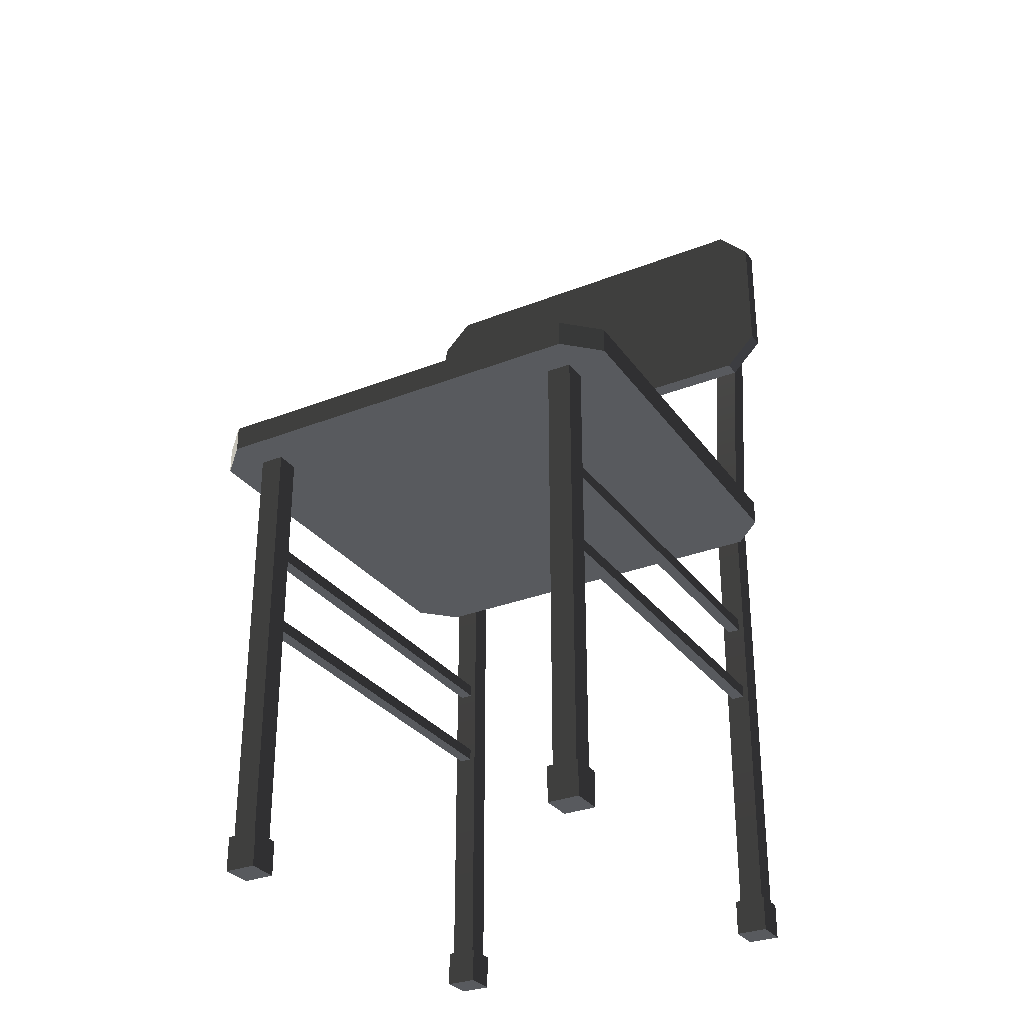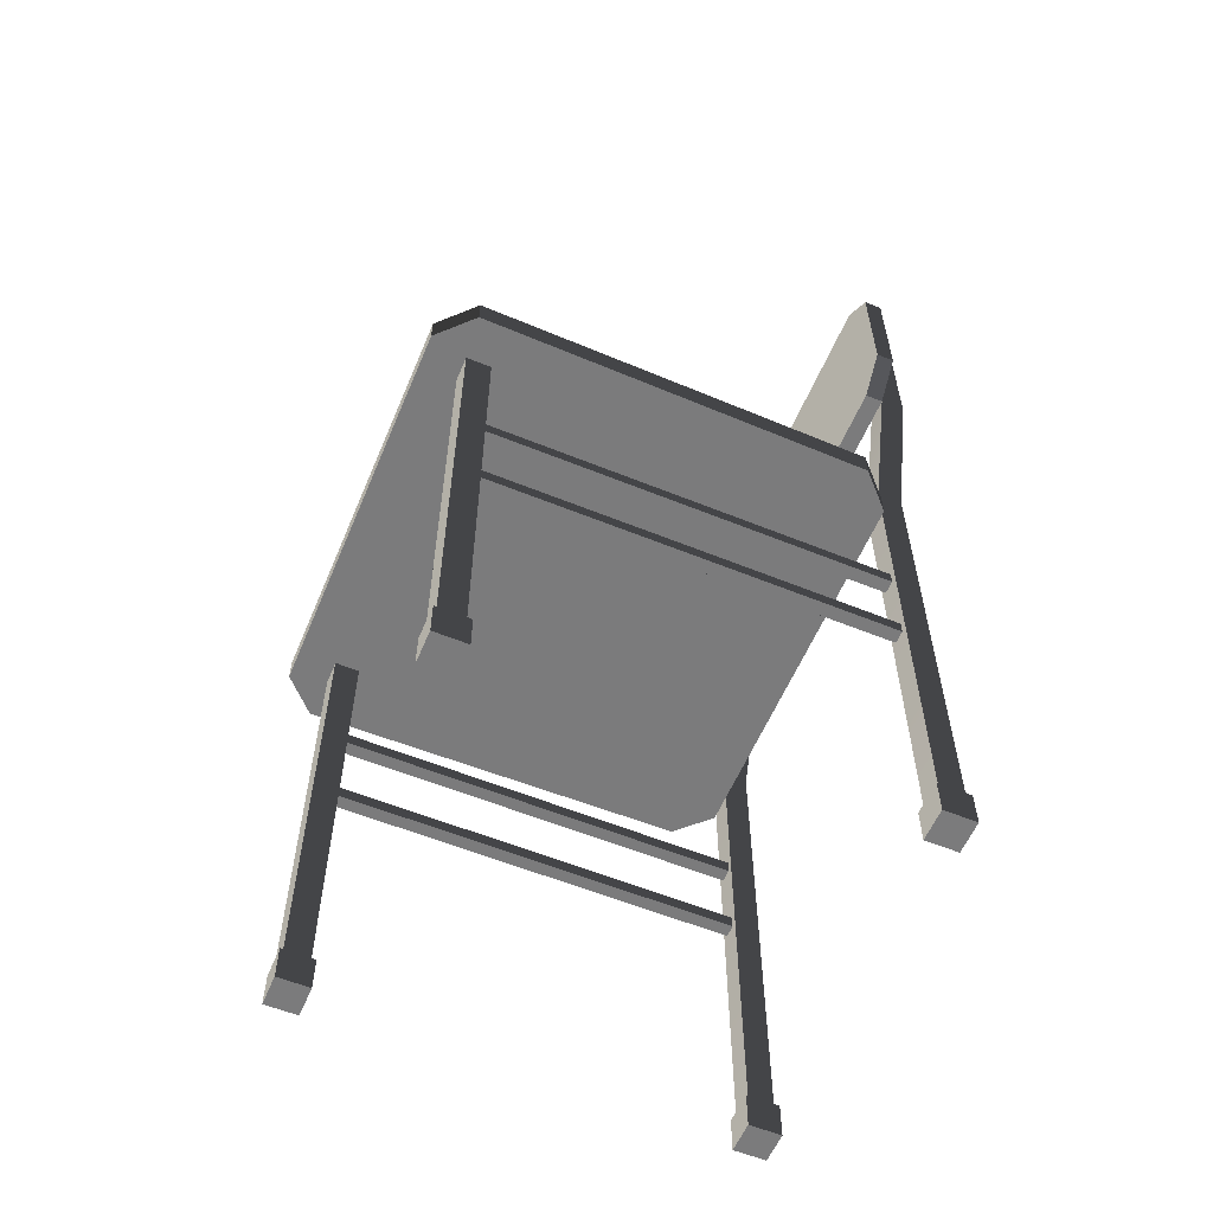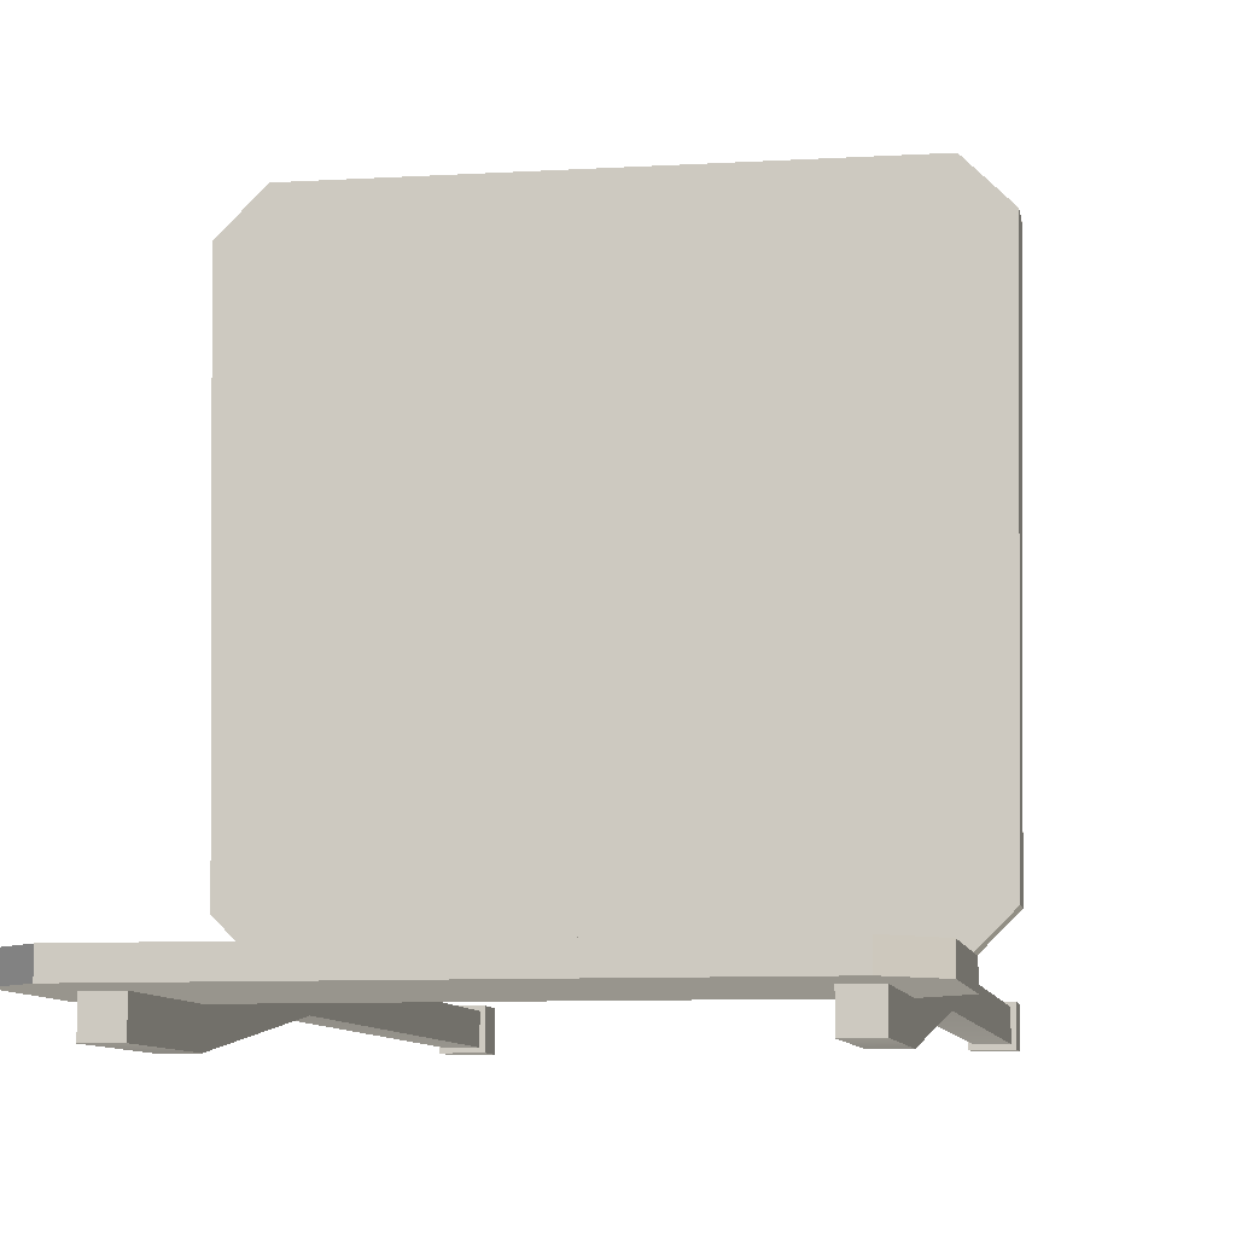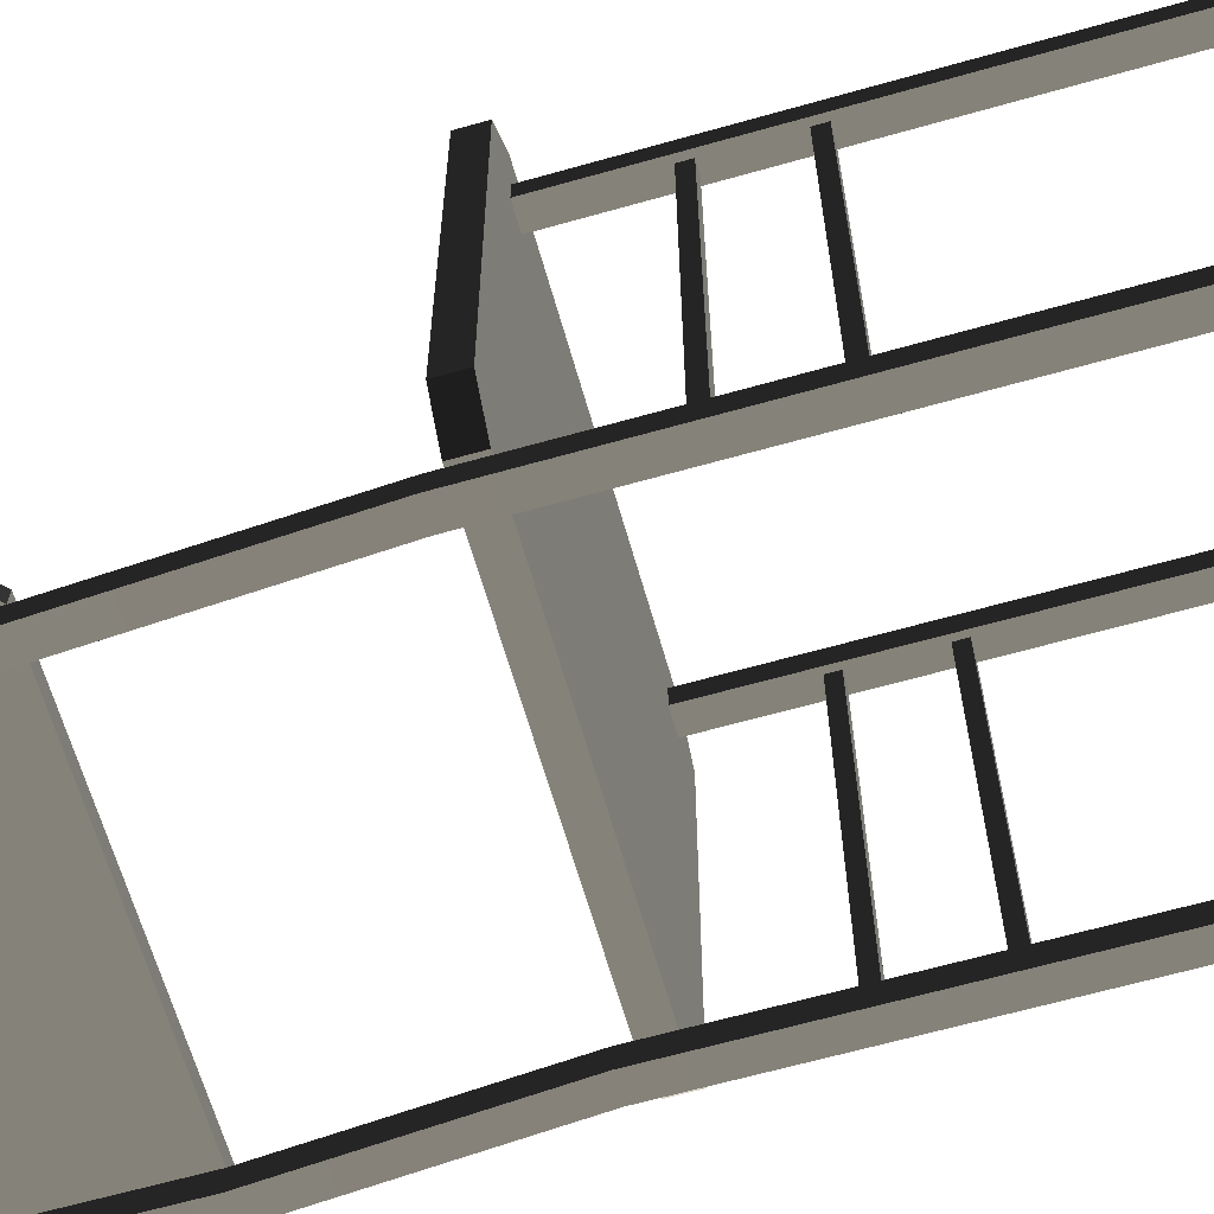
<metadata>
{"format":"obj","ext":"obj","renderer":"f3d","projection":"perspective","resolution":1024,"background":"white","views":[{"elev":-30.6,"azim":29.6,"up":"+Y"},{"elev":-58.4,"azim":67.2,"up":"+Y"},{"elev":-8.4,"azim":-170.5,"up":"+Z"},{"elev":-64.6,"azim":-74.1,"up":"+Z"}]}
</metadata>
<code>
v 0.2039 0.03976 -0.1941
v 0.2039 0.575 -0.1941
v 0.2315 0.575 -0.1941
v 0.2315 0.03976 -0.1941
v 0.2039 0.9729 -0.2542
v 0.2039 0.8244 -0.2542
v 0.2315 0.8244 -0.2542
v 0.2315 0.9729 -0.2542
v 0.2315 0.03976 -0.1941
v 0.2315 0.575 -0.1941
v 0.2315 0.575 -0.2217
v 0.2315 0.03976 -0.2218
v 0.2039 0.03976 -0.2218
v 0.2039 0.575 -0.2217
v 0.2039 0.575 -0.1941
v 0.2039 0.03976 -0.1941
v 0.1998 5.611e-17 -0.19
v 0.1998 0.03976 -0.19
v 0.2356 0.03976 -0.19
v 0.2356 5.85e-17 -0.19
v 0.1998 0.03976 -0.19
v 0.1998 0.03976 -0.2258
v 0.2356 0.03976 -0.2258
v 0.2356 0.03976 -0.19
v 0.1998 0.03976 -0.2258
v 0.1998 6.418e-17 -0.2258
v 0.2356 6.657e-17 -0.2258
v 0.2356 0.03976 -0.2258
v 0.1998 6.418e-17 -0.2258
v 0.1998 5.611e-17 -0.19
v 0.2356 5.85e-17 -0.19
v 0.2356 6.657e-17 -0.2258
v 0.2356 5.85e-17 -0.19
v 0.2356 0.03976 -0.19
v 0.2356 0.03976 -0.2258
v 0.2356 6.657e-17 -0.2258
v 0.1998 6.418e-17 -0.2258
v 0.1998 0.03976 -0.2258
v 0.1998 0.03976 -0.19
v 0.1998 5.611e-17 -0.19
v 0.2039 0.03976 0.2795
v 0.2039 0.5316 0.2795
v 0.2315 0.5316 0.2795
v 0.2315 0.03976 0.2795
v 0.2039 0.5316 0.2519
v 0.2039 0.03976 0.2519
v 0.2315 0.03976 0.2519
v 0.2315 0.5316 0.2519
v 0.2315 0.03976 0.2795
v 0.2315 0.5316 0.2795
v 0.2315 0.5316 0.2519
v 0.2315 0.03976 0.2519
v 0.2039 0.03976 0.2519
v 0.2039 0.5316 0.2519
v 0.2039 0.5316 0.2795
v 0.2039 0.03976 0.2795
v 0.1998 -5.052e-17 0.2836
v 0.1998 0.03976 0.2836
v 0.2356 0.03976 0.2836
v 0.2356 -4.813e-17 0.2836
v 0.1998 0.03976 0.2836
v 0.1998 0.03976 0.2478
v 0.2356 0.03976 0.2478
v 0.2356 0.03976 0.2836
v 0.1998 0.03976 0.2478
v 0.1998 -4.245e-17 0.2478
v 0.2356 -4.006e-17 0.2478
v 0.2356 0.03976 0.2478
v 0.1998 -4.245e-17 0.2478
v 0.1998 -5.052e-17 0.2836
v 0.2356 -4.813e-17 0.2836
v 0.2356 -4.006e-17 0.2478
v 0.2356 -4.813e-17 0.2836
v 0.2356 0.03976 0.2836
v 0.2356 0.03976 0.2478
v 0.2356 -4.006e-17 0.2478
v 0.1998 -4.245e-17 0.2478
v 0.1998 0.03976 0.2478
v 0.1998 0.03976 0.2836
v 0.1998 -5.052e-17 0.2836
v -0.1994 0.03976 -0.1941
v -0.1994 0.575 -0.1941
v -0.1717 0.575 -0.1941
v -0.1717 0.03976 -0.1941
v -0.1994 0.9729 -0.2542
v -0.1994 0.8244 -0.2542
v -0.1717 0.8244 -0.2542
v -0.1717 0.9729 -0.2542
v -0.1717 0.03976 -0.1941
v -0.1717 0.575 -0.1941
v -0.1717 0.575 -0.2217
v -0.1717 0.03976 -0.2218
v -0.1994 0.03976 -0.2218
v -0.1994 0.575 -0.2217
v -0.1994 0.575 -0.1941
v -0.1994 0.03976 -0.1941
v -0.2034 2.92e-17 -0.19
v -0.2034 0.03976 -0.19
v -0.1676 0.03976 -0.19
v -0.1676 3.159e-17 -0.19
v -0.2034 0.03976 -0.19
v -0.2034 0.03976 -0.2258
v -0.1676 0.03976 -0.2258
v -0.1676 0.03976 -0.19
v -0.2034 0.03976 -0.2258
v -0.2034 3.727e-17 -0.2258
v -0.1676 3.966e-17 -0.2258
v -0.1676 0.03976 -0.2258
v -0.2034 3.727e-17 -0.2258
v -0.2034 2.92e-17 -0.19
v -0.1676 3.159e-17 -0.19
v -0.1676 3.966e-17 -0.2258
v -0.1676 3.159e-17 -0.19
v -0.1676 0.03976 -0.19
v -0.1676 0.03976 -0.2258
v -0.1676 3.966e-17 -0.2258
v -0.2034 3.727e-17 -0.2258
v -0.2034 0.03976 -0.2258
v -0.2034 0.03976 -0.19
v -0.2034 2.92e-17 -0.19
v -0.1994 0.03976 0.2795
v -0.1994 0.5316 0.2795
v -0.1717 0.5316 0.2795
v -0.1717 0.03976 0.2795
v -0.1994 0.5316 0.2519
v -0.1994 0.03976 0.2519
v -0.1717 0.03976 0.2519
v -0.1717 0.5316 0.2519
v -0.1717 0.03976 0.2795
v -0.1717 0.5316 0.2795
v -0.1717 0.5316 0.2519
v -0.1717 0.03976 0.2519
v -0.1994 0.03976 0.2519
v -0.1994 0.5316 0.2519
v -0.1994 0.5316 0.2795
v -0.1994 0.03976 0.2795
v -0.2034 -7.743e-17 0.2836
v -0.2034 0.03976 0.2836
v -0.1676 0.03976 0.2836
v -0.1676 -7.504e-17 0.2836
v -0.2034 0.03976 0.2836
v -0.2034 0.03976 0.2478
v -0.1676 0.03976 0.2478
v -0.1676 0.03976 0.2836
v -0.2034 0.03976 0.2478
v -0.2034 -6.936e-17 0.2478
v -0.1676 -6.697e-17 0.2478
v -0.1676 0.03976 0.2478
v -0.2034 -6.936e-17 0.2478
v -0.2034 -7.743e-17 0.2836
v -0.1676 -7.504e-17 0.2836
v -0.1676 -6.697e-17 0.2478
v -0.1676 -7.504e-17 0.2836
v -0.1676 0.03976 0.2836
v -0.1676 0.03976 0.2478
v -0.1676 -6.697e-17 0.2478
v -0.2034 -6.936e-17 0.2478
v -0.2034 0.03976 0.2478
v -0.2034 0.03976 0.2836
v -0.2034 -7.743e-17 0.2836
v -0.2084 0.5609 0.321
v 0.2405 0.5609 0.321
v 0.2405 0.5316 0.321
v -0.2084 0.5316 0.321
v -0.2034 0.5316 -0.1941
v 0.2356 0.5316 -0.1941
v 0.2356 0.5609 -0.1941
v -0.2034 0.5609 -0.1941
v 0.2787 0.5609 0.2836
v 0.273 0.5609 -0.1567
v 0.273 0.5316 -0.1567
v 0.2787 0.5316 0.2836
v -0.2408 0.5609 -0.1567
v -0.2466 0.5609 0.2836
v -0.2466 0.5316 0.2836
v -0.2408 0.5316 -0.1567
v -0.2408 0.5609 -0.1567
v -0.2034 0.5609 -0.1941
v 0.2356 0.5609 -0.1941
v 0.273 0.5609 -0.1567
v -0.2466 0.5609 0.2836
v 0.2787 0.5609 0.2836
v -0.2084 0.5609 0.321
v 0.2405 0.5609 0.321
v 0.273 0.5316 -0.1567
v 0.2356 0.5316 -0.1941
v -0.2034 0.5316 -0.1941
v -0.2408 0.5316 -0.1567
v 0.2787 0.5316 0.2836
v -0.2466 0.5316 0.2836
v 0.2405 0.5316 0.321
v -0.2084 0.5316 0.321
v -0.2466 0.5316 0.2836
v -0.2466 0.5609 0.2836
v -0.2084 0.5609 0.321
v -0.2084 0.5316 0.321
v 0.2405 0.5316 0.321
v 0.2405 0.5609 0.321
v 0.2787 0.5609 0.2836
v 0.2787 0.5316 0.2836
v -0.2408 0.5609 -0.1567
v -0.2408 0.5316 -0.1567
v -0.2034 0.5316 -0.1941
v -0.2034 0.5609 -0.1941
v 0.2356 0.5609 -0.1941
v 0.2356 0.5316 -0.1941
v 0.273 0.5316 -0.1567
v 0.273 0.5609 -0.1567
v 0.2105 0.4029 -0.1941
v 0.2105 0.4029 0.2519
v 0.2248 0.4029 0.2519
v 0.2248 0.4029 -0.1941
v 0.2105 0.4172 0.2519
v 0.2105 0.4172 -0.1941
v 0.2248 0.4172 -0.1941
v 0.2248 0.4172 0.2519
v 0.2248 0.4029 -0.1941
v 0.2248 0.4029 0.2519
v 0.2248 0.4172 0.2519
v 0.2248 0.4172 -0.1941
v 0.2105 0.4172 -0.1941
v 0.2105 0.4172 0.2519
v 0.2105 0.4029 0.2519
v 0.2105 0.4029 -0.1941
v 0.2105 0.3078 -0.1941
v 0.2105 0.3078 0.2519
v 0.2248 0.3078 0.2519
v 0.2248 0.3078 -0.1941
v 0.2105 0.3222 0.2519
v 0.2105 0.3222 -0.1941
v 0.2248 0.3222 -0.1941
v 0.2248 0.3222 0.2519
v 0.2248 0.3078 -0.1941
v 0.2248 0.3078 0.2519
v 0.2248 0.3222 0.2519
v 0.2248 0.3222 -0.1941
v 0.2105 0.3222 -0.1941
v 0.2105 0.3222 0.2519
v 0.2105 0.3078 0.2519
v 0.2105 0.3078 -0.1941
v -0.1924 0.4029 -0.1941
v -0.1924 0.4029 0.2519
v -0.1781 0.4029 0.2519
v -0.1781 0.4029 -0.1941
v -0.1924 0.4172 0.2519
v -0.1924 0.4172 -0.1941
v -0.1781 0.4172 -0.1941
v -0.1781 0.4172 0.2519
v -0.1781 0.4029 -0.1941
v -0.1781 0.4029 0.2519
v -0.1781 0.4172 0.2519
v -0.1781 0.4172 -0.1941
v -0.1924 0.4172 -0.1941
v -0.1924 0.4172 0.2519
v -0.1924 0.4029 0.2519
v -0.1924 0.4029 -0.1941
v -0.1924 0.3078 -0.1941
v -0.1924 0.3078 0.2519
v -0.1781 0.3078 0.2519
v -0.1781 0.3078 -0.1941
v -0.1924 0.3222 0.2519
v -0.1924 0.3222 -0.1941
v -0.1781 0.3222 -0.1941
v -0.1781 0.3222 0.2519
v -0.1781 0.3078 -0.1941
v -0.1781 0.3078 0.2519
v -0.1781 0.3222 0.2519
v -0.1781 0.3222 -0.1941
v -0.1924 0.3222 -0.1941
v -0.1924 0.3222 0.2519
v -0.1924 0.3078 0.2519
v -0.1924 0.3078 -0.1941
v 0.2039 0.575 -0.1941
v 0.2039 0.8244 -0.2265
v 0.2315 0.8244 -0.2265
v 0.2315 0.575 -0.1941
v 0.2039 0.575 -0.2217
v 0.2039 0.03976 -0.2218
v 0.2315 0.03976 -0.2218
v 0.2315 0.575 -0.2217
v 0.2315 0.575 -0.1941
v 0.2315 0.8244 -0.2265
v 0.2315 0.8244 -0.2542
v 0.2315 0.575 -0.2217
v 0.2039 0.575 -0.2217
v 0.2039 0.8244 -0.2542
v 0.2039 0.8244 -0.2265
v 0.2039 0.575 -0.1941
v -0.1994 0.575 -0.1941
v -0.1994 0.8244 -0.2265
v -0.1717 0.8244 -0.2265
v -0.1717 0.575 -0.1941
v -0.1994 0.575 -0.2217
v -0.1994 0.03976 -0.2218
v -0.1717 0.03976 -0.2218
v -0.1717 0.575 -0.2217
v -0.1717 0.575 -0.1941
v -0.1717 0.8244 -0.2265
v -0.1717 0.8244 -0.2542
v -0.1717 0.575 -0.2217
v -0.1994 0.575 -0.2217
v -0.1994 0.8244 -0.2542
v -0.1994 0.8244 -0.2265
v -0.1994 0.575 -0.1941
v 0.2039 0.8244 -0.2542
v 0.2039 0.575 -0.2217
v 0.2315 0.575 -0.2217
v 0.2315 0.8244 -0.2542
v -0.1994 0.8244 -0.2542
v -0.1994 0.575 -0.2217
v -0.1717 0.575 -0.2217
v -0.1717 0.8244 -0.2542
v 0.2315 0.8244 -0.2265
v 0.2315 0.9729 -0.2265
v 0.2315 0.9729 -0.2542
v 0.2315 0.8244 -0.2542
v 0.2039 0.8244 -0.2542
v 0.2039 0.9729 -0.2542
v 0.2039 0.9729 -0.2265
v 0.2039 0.8244 -0.2265
v -0.1717 0.8244 -0.2265
v -0.1717 0.9729 -0.2265
v -0.1717 0.9729 -0.2542
v -0.1717 0.8244 -0.2542
v -0.1994 0.8244 -0.2542
v -0.1994 0.9729 -0.2542
v -0.1994 0.9729 -0.2265
v -0.1994 0.8244 -0.2265
v 0.2315 0.9729 -0.2265
v 0.2039 0.9729 -0.2265
v 0.2039 0.9729 -0.2542
v 0.2315 0.9729 -0.2542
v -0.1717 0.9729 -0.2265
v -0.1994 0.9729 -0.2265
v -0.1994 0.9729 -0.2542
v -0.1717 0.9729 -0.2542
v -0.1994 0.8244 -0.206
v 0.2315 0.8244 -0.206
v 0.2315 0.8244 -0.2265
v -0.1994 0.8244 -0.2265
v -0.1994 1.049 -0.2265
v 0.2315 1.049 -0.2265
v 0.2315 1.049 -0.206
v -0.1994 1.049 -0.206
v 0.2693 0.8618 -0.206
v 0.2693 1.011 -0.206
v 0.2693 1.011 -0.2265
v 0.2693 0.8618 -0.2265
v -0.2372 1.011 -0.206
v -0.2372 0.8618 -0.206
v -0.2372 0.8618 -0.2265
v -0.2372 1.011 -0.2265
v 0.2315 1.049 -0.206
v 0.2693 1.011 -0.206
v 0.2693 0.8618 -0.206
v 0.2315 0.8244 -0.206
v -0.1994 1.049 -0.206
v -0.1994 0.8244 -0.206
v -0.2372 1.011 -0.206
v -0.2372 0.8618 -0.206
v 0.2315 0.8244 -0.2265
v 0.2693 0.8618 -0.2265
v 0.2693 1.011 -0.2265
v 0.2315 1.049 -0.2265
v -0.1994 0.8244 -0.2265
v -0.1994 1.049 -0.2265
v -0.2372 0.8618 -0.2265
v -0.2372 1.011 -0.2265
v -0.2372 0.8618 -0.2265
v -0.2372 0.8618 -0.206
v -0.1994 0.8244 -0.206
v -0.1994 0.8244 -0.2265
v 0.2315 0.8244 -0.2265
v 0.2315 0.8244 -0.206
v 0.2693 0.8618 -0.206
v 0.2693 0.8618 -0.2265
v -0.2372 1.011 -0.206
v -0.2372 1.011 -0.2265
v -0.1994 1.049 -0.2265
v -0.1994 1.049 -0.206
v 0.2315 1.049 -0.206
v 0.2315 1.049 -0.2265
v 0.2693 1.011 -0.2265
v 0.2693 1.011 -0.206
g PREF_props_chair_03_(1)_1450_110
f 1 3 2
f 1 4 3
f 5 7 6
f 5 8 7
f 9 11 10
f 9 12 11
f 13 15 14
f 13 16 15
f 17 19 18
f 17 20 19
f 21 23 22
f 21 24 23
f 25 27 26
f 25 28 27
f 29 31 30
f 29 32 31
f 33 35 34
f 33 36 35
f 37 39 38
f 37 40 39
f 41 43 42
f 41 44 43
f 45 47 46
f 45 48 47
f 49 51 50
f 49 52 51
f 53 55 54
f 53 56 55
f 57 59 58
f 57 60 59
f 61 63 62
f 61 64 63
f 65 67 66
f 65 68 67
f 69 71 70
f 69 72 71
f 73 75 74
f 73 76 75
f 77 79 78
f 77 80 79
f 81 83 82
f 81 84 83
f 85 87 86
f 85 88 87
f 89 91 90
f 89 92 91
f 93 95 94
f 93 96 95
f 97 99 98
f 97 100 99
f 101 103 102
f 101 104 103
f 105 107 106
f 105 108 107
f 109 111 110
f 109 112 111
f 113 115 114
f 113 116 115
f 117 119 118
f 117 120 119
f 121 123 122
f 121 124 123
f 125 127 126
f 125 128 127
f 129 131 130
f 129 132 131
f 133 135 134
f 133 136 135
f 137 139 138
f 137 140 139
f 141 143 142
f 141 144 143
f 145 147 146
f 145 148 147
f 149 151 150
f 149 152 151
f 153 155 154
f 153 156 155
f 157 159 158
f 157 160 159
f 161 163 162
f 161 164 163
f 165 167 166
f 165 168 167
f 169 171 170
f 169 172 171
f 173 175 174
f 173 176 175
f 177 179 178
f 179 177 180
f 180 177 181
f 180 181 182
f 182 181 183
f 182 183 184
f 185 187 186
f 187 185 188
f 188 185 189
f 188 189 190
f 190 189 191
f 190 191 192
f 193 195 194
f 193 196 195
f 197 199 198
f 197 200 199
f 201 203 202
f 201 204 203
f 205 207 206
f 205 208 207
f 209 211 210
f 209 212 211
f 213 215 214
f 213 216 215
f 217 219 218
f 217 220 219
f 221 223 222
f 221 224 223
f 225 227 226
f 225 228 227
f 229 231 230
f 229 232 231
f 233 235 234
f 233 236 235
f 237 239 238
f 237 240 239
f 241 243 242
f 241 244 243
f 245 247 246
f 245 248 247
f 249 251 250
f 249 252 251
f 253 255 254
f 253 256 255
f 257 259 258
f 257 260 259
f 261 263 262
f 261 264 263
f 265 267 266
f 265 268 267
f 269 271 270
f 269 272 271
f 273 275 274
f 273 276 275
f 277 279 278
f 277 280 279
f 281 283 282
f 281 284 283
f 285 287 286
f 285 288 287
f 289 291 290
f 289 292 291
f 293 295 294
f 293 296 295
f 297 299 298
f 297 300 299
f 301 303 302
f 301 304 303
f 305 307 306
f 305 308 307
f 309 311 310
f 309 312 311
f 313 315 314
f 313 316 315
f 317 319 318
f 317 320 319
f 321 323 322
f 321 324 323
f 325 327 326
f 325 328 327
f 329 331 330
f 329 332 331
f 333 335 334
f 333 336 335
f 337 339 338
f 337 340 339
f 341 343 342
f 341 344 343
f 345 347 346
f 345 348 347
f 349 351 350
f 349 352 351
f 353 355 354
f 355 353 356
f 356 353 357
f 356 357 358
f 358 357 359
f 358 359 360
f 361 363 362
f 363 361 364
f 364 361 365
f 364 365 366
f 366 365 367
f 366 367 368
f 369 371 370
f 369 372 371
f 373 375 374
f 373 376 375
f 377 379 378
f 377 380 379
f 381 383 382
f 381 384 383

</code>
